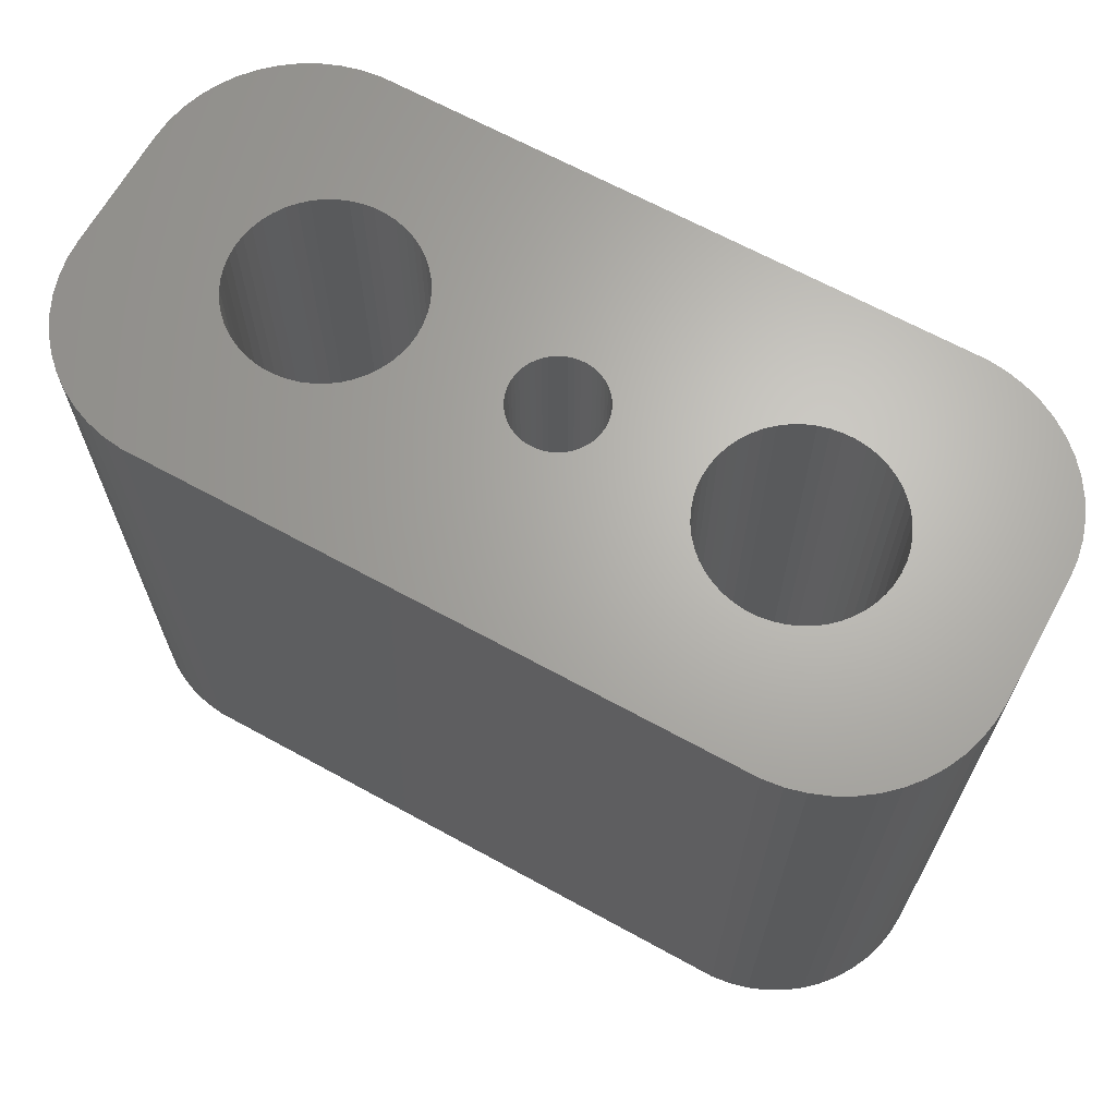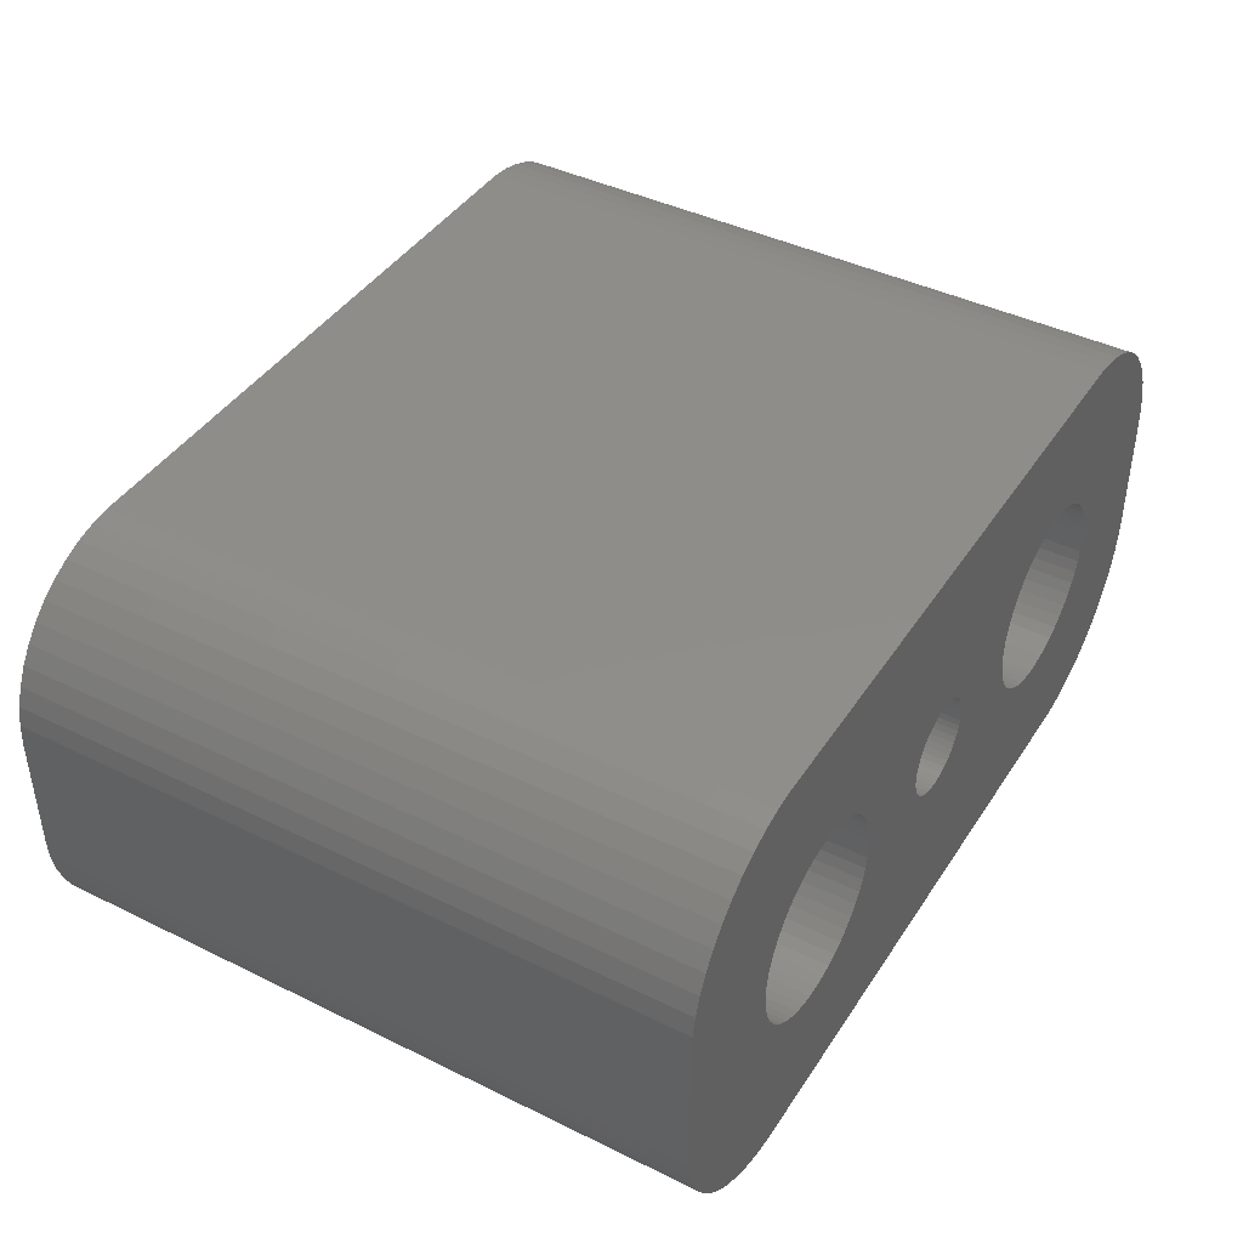
<metadata>
{"format":"stl","ext":"stl","renderer":"f3d","projection":"perspective","resolution":1024,"background":"white","views":[{"elev":66.1,"azim":28.9,"up":"+Z"},{"elev":42.2,"azim":120.5,"up":"+Y"}]}
</metadata>
<code>
# stl→obj: 404 verts, 816 faces
v -4.5 0 0
v -4.524 0.376 21
v -4.524 0.376 0
v -4.5 0 21
v -10.5 0 21
v -10.48 0.376 0
v -10.48 0.376 21
v -10.5 0 0
v -7.688 2.994 0
v -7.312 2.994 21
v -7.688 2.994 21
v -7.312 2.994 0
v -7.312 -2.994 0
v -7.688 -2.994 21
v -7.312 -2.994 21
v -7.688 -2.994 0
v -5.588 2.312 0
v -5.313 2.054 21
v -5.588 2.312 21
v -5.313 2.054 0
v -9.687 2.054 0
v -9.412 2.312 21
v -9.687 2.054 21
v -9.412 2.312 0
v -8.777 2.714 0
v -8.427 2.853 21
v -8.777 2.714 21
v -8.427 2.853 0
v -4.711 1.104 0
v -4.871 1.445 21
v -4.871 1.445 0
v -4.711 1.104 21
v -4.594 0.7461 21
v -4.594 0.7461 0
v -6.573 2.853 0
v -6.223 2.714 21
v -6.573 2.853 21
v -6.223 2.714 0
v -5.893 2.533 0
v -5.893 2.533 21
v -10.29 1.104 21
v -10.13 1.445 0
v -10.13 1.445 21
v -10.29 1.104 0
v -10.41 0.7461 21
v -10.41 0.7461 0
v -8.062 2.947 21
v -8.062 2.947 0
v -6.938 -2.947 0
v -6.938 -2.947 21
v -6.223 -2.714 0
v -6.573 -2.853 21
v -6.223 -2.714 21
v -6.573 -2.853 0
v -5.073 1.763 0
v -5.073 1.763 21
v -6.938 2.947 0
v -6.938 2.947 21
v -9.927 1.763 0
v -9.927 1.763 21
v -9.107 2.533 0
v -9.107 2.533 21
v -4.524 -0.376 0
v -4.524 -0.376 21
v -5.893 -2.533 0
v -5.893 -2.533 21
v -5.313 -2.054 0
v -5.588 -2.312 21
v -5.313 -2.054 21
v -5.588 -2.312 0
v -4.594 -0.7461 0
v -4.594 -0.7461 21
v -4.871 -1.445 0
v -4.711 -1.104 21
v -4.711 -1.104 0
v -4.871 -1.445 21
v -5.073 -1.763 21
v -5.073 -1.763 0
v -9.412 -2.312 0
v -9.687 -2.054 21
v -9.412 -2.312 21
v -9.687 -2.054 0
v -9.927 -1.763 21
v -10.13 -1.445 0
v -10.13 -1.445 21
v -9.927 -1.763 0
v -10.29 -1.104 21
v -10.41 -0.7461 0
v -10.41 -0.7461 21
v -10.29 -1.104 0
v -8.062 -2.947 21
v -8.062 -2.947 0
v -8.427 -2.853 0
v -8.777 -2.714 21
v -8.427 -2.853 21
v -8.777 -2.714 0
v -9.107 -2.533 0
v -9.107 -2.533 21
v -10.48 -0.376 0
v -10.48 -0.376 21
v 10.5 0 0
v 10.48 0.376 21
v 10.48 0.376 0
v 10.5 0 21
v 6.938 2.947 0
v 7.312 2.994 21
v 6.938 2.947 21
v 7.312 2.994 0
v 8.062 -2.947 0
v 7.688 -2.994 21
v 8.062 -2.947 21
v 7.688 -2.994 0
v 9.412 2.312 0
v 9.687 2.054 21
v 9.412 2.312 21
v 9.687 2.054 0
v 5.073 1.763 21
v 5.313 2.054 0
v 5.313 2.054 21
v 5.073 1.763 0
v 5.893 2.533 0
v 6.223 2.714 21
v 5.893 2.533 21
v 6.223 2.714 0
v 10.29 1.104 0
v 10.13 1.445 21
v 10.13 1.445 0
v 10.29 1.104 21
v 10.41 0.7461 21
v 10.41 0.7461 0
v 8.427 2.853 0
v 8.777 2.714 21
v 8.427 2.853 21
v 8.777 2.714 0
v 9.107 2.533 0
v 9.107 2.533 21
v 4.711 1.104 21
v 4.871 1.445 0
v 4.871 1.445 21
v 4.711 1.104 0
v 5.588 2.312 0
v 5.588 2.312 21
v 6.573 2.853 0
v 6.573 2.853 21
v 8.427 -2.853 0
v 8.427 -2.853 21
v 9.927 1.763 0
v 9.927 1.763 21
v 7.688 2.994 0
v 8.062 2.947 21
v 7.688 2.994 21
v 8.062 2.947 0
v 4.594 0.7461 21
v 4.594 0.7461 0
v 4.524 0.376 21
v 4.524 0.376 0
v 4.5 0 21
v 4.5 0 0
v 4.524 -0.376 21
v 4.524 -0.376 0
v 9.927 -1.763 0
v 10.13 -1.445 21
v 10.13 -1.445 0
v 9.927 -1.763 21
v 10.41 -0.7461 0
v 10.48 -0.376 21
v 10.48 -0.376 0
v 10.41 -0.7461 21
v 6.573 -2.853 0
v 6.223 -2.714 21
v 6.573 -2.853 21
v 6.223 -2.714 0
v 4.594 -0.7461 21
v 4.594 -0.7461 0
v 9.412 -2.312 0
v 9.107 -2.533 21
v 9.412 -2.312 21
v 9.107 -2.533 0
v 8.777 -2.714 21
v 8.777 -2.714 0
v 10.29 -1.104 0
v 10.29 -1.104 21
v 5.893 -2.533 0
v 5.588 -2.312 21
v 5.893 -2.533 21
v 5.588 -2.312 0
v 5.313 -2.054 21
v 5.313 -2.054 0
v 5.073 -1.763 21
v 4.871 -1.445 0
v 4.871 -1.445 21
v 5.073 -1.763 0
v 4.711 -1.104 21
v 4.711 -1.104 0
v 9.687 -2.054 0
v 9.687 -2.054 21
v 7.312 -2.994 21
v 7.312 -2.994 0
v 6.938 -2.947 21
v 6.938 -2.947 0
v 1.5 0 0
v 1.488 0.188 21
v 1.488 0.188 0
v 1.5 0 21
v -1.5 0 21
v -1.488 0.188 0
v -1.488 0.188 21
v -1.5 0 0
v -0.09418 1.497 0
v 0.09418 1.497 21
v -0.09418 1.497 21
v 0.09418 1.497 0
v 0.09418 -1.497 0
v -0.09418 -1.497 21
v 0.09418 -1.497 21
v -0.09418 -1.497 0
v 0.9561 1.156 0
v 1.093 1.027 21
v 0.9561 1.156 21
v 1.093 1.027 0
v -1.093 1.027 0
v -0.9561 1.156 21
v -1.093 1.027 21
v -0.9561 1.156 0
v -0.6387 1.357 0
v -0.4635 1.427 21
v -0.6387 1.357 21
v -0.4635 1.427 0
v 1.395 0.5522 0
v 1.314 0.7226 21
v 1.314 0.7226 0
v 1.395 0.5522 21
v 1.453 0.373 21
v 1.453 0.373 0
v 0.4635 1.427 0
v 0.6387 1.357 21
v 0.4635 1.427 21
v 0.6387 1.357 0
v 0.2811 1.473 0
v 0.2811 1.473 21
v 0.8037 1.266 21
v 0.8037 1.266 0
v -1.395 0.5522 21
v -1.314 0.7226 0
v -1.314 0.7226 21
v -1.395 0.5522 0
v -1.453 0.373 21
v -1.453 0.373 0
v -0.2811 1.473 0
v -0.2811 1.473 21
v 0.2811 -1.473 0
v 0.2811 -1.473 21
v 0.6387 -1.357 0
v 0.4635 -1.427 21
v 0.6387 -1.357 21
v 0.4635 -1.427 0
v 1.214 0.8817 0
v 1.214 0.8817 21
v -1.214 0.8817 0
v -1.214 0.8817 21
v -0.8037 1.266 0
v -0.8037 1.266 21
v 1.488 -0.188 0
v 1.488 -0.188 21
v 0.8037 -1.266 0
v 0.8037 -1.266 21
v 1.093 -1.027 0
v 0.9561 -1.156 21
v 1.093 -1.027 21
v 0.9561 -1.156 0
v 1.453 -0.373 0
v 1.453 -0.373 21
v 1.314 -0.7226 0
v 1.395 -0.5522 21
v 1.395 -0.5522 0
v 1.314 -0.7226 21
v 1.214 -0.8817 21
v 1.214 -0.8817 0
v -0.9561 -1.156 0
v -1.093 -1.027 21
v -0.9561 -1.156 21
v -1.093 -1.027 0
v -1.214 -0.8817 21
v -1.314 -0.7226 0
v -1.314 -0.7226 21
v -1.214 -0.8817 0
v -1.395 -0.5522 21
v -1.453 -0.373 0
v -1.453 -0.373 21
v -1.395 -0.5522 0
v -0.4635 -1.427 0
v -0.6387 -1.357 21
v -0.4635 -1.427 21
v -0.6387 -1.357 0
v -0.2811 -1.473 0
v -0.2811 -1.473 21
v -1.488 -0.188 0
v -1.488 -0.188 21
v -0.8037 -1.266 21
v -0.8037 -1.266 0
v -14.5 -2 0
v -14.5 2 21
v -14.5 2 0
v -14.5 -2 21
v -14.46 -2.627 0
v -14.46 -2.627 21
v -14.46 2.627 21
v -14.46 2.627 0
v 14.5 2 21
v 14.46 2.627 21
v 14.5 -2 21
v 14.34 3.243 21
v 14.15 3.841 21
v 13.88 4.409 21
v 13.55 4.939 21
v 14.46 -2.627 21
v 13.14 5.423 21
v 12.69 5.853 21
v 14.34 -3.243 21
v 12.18 6.222 21
v 14.15 -3.841 21
v 11.63 6.524 21
v 11.05 6.755 21
v 13.88 -4.409 21
v 13.55 -4.939 21
v 10.44 6.911 21
v 9.814 6.99 21
v -9.814 6.99 21
v -10.44 6.911 21
v -11.05 6.755 21
v -11.63 6.524 21
v -12.18 6.222 21
v -12.69 5.853 21
v -13.14 5.423 21
v -13.55 4.939 21
v 13.14 -5.423 21
v 12.69 -5.853 21
v 12.18 -6.222 21
v 11.63 -6.524 21
v 11.05 -6.755 21
v 10.44 -6.911 21
v 9.814 -6.99 21
v -9.814 -6.99 21
v -10.44 -6.911 21
v -11.63 -6.524 21
v -12.69 -5.853 21
v -13.55 -4.939 21
v -14.15 -3.841 21
v -13.88 4.409 21
v -14.15 3.841 21
v -11.05 -6.755 21
v -14.34 3.243 21
v -12.18 -6.222 21
v -13.14 -5.423 21
v -13.88 -4.409 21
v -14.34 -3.243 21
v 9.814 6.99 0
v -9.814 6.99 0
v -10.44 -6.911 0
v -9.814 -6.99 0
v 14.34 -3.243 0
v 14.15 -3.841 0
v 10.44 6.911 0
v -11.63 6.524 0
v -12.18 6.222 0
v -10.44 6.911 0
v -11.05 6.755 0
v -13.55 4.939 0
v -13.14 5.423 0
v -11.05 -6.755 0
v 9.814 -6.99 0
v 11.05 6.755 0
v 13.14 5.423 0
v 13.55 4.939 0
v 12.69 5.853 0
v 14.5 2 0
v 14.5 -2 0
v -14.34 3.243 0
v -14.15 3.841 0
v -13.88 4.409 0
v 14.46 -2.627 0
v 13.88 -4.409 0
v 13.55 -4.939 0
v 14.46 2.627 0
v 13.14 -5.423 0
v 12.69 -5.853 0
v 14.34 3.243 0
v 12.18 -6.222 0
v 14.15 3.841 0
v 11.63 -6.524 0
v 11.05 -6.755 0
v 13.88 4.409 0
v 10.44 -6.911 0
v -11.63 -6.524 0
v -12.18 -6.222 0
v -12.69 -5.853 0
v -13.14 -5.423 0
v -13.55 -4.939 0
v 12.18 6.222 0
v 11.63 6.524 0
v -12.69 5.853 0
v -13.88 -4.409 0
v -14.15 -3.841 0
v -14.34 -3.243 0
f 1 2 3
f 2 1 4
f 5 6 7
f 6 5 8
f 9 10 11
f 10 9 12
f 13 14 15
f 14 13 16
f 17 18 19
f 18 17 20
f 21 22 23
f 22 21 24
f 25 26 27
f 26 25 28
f 29 30 31
f 30 29 32
f 3 33 34
f 33 3 2
f 35 36 37
f 36 35 38
f 39 19 40
f 19 39 17
f 41 42 43
f 42 41 44
f 45 44 41
f 44 45 46
f 28 47 26
f 47 28 48
f 49 15 50
f 15 49 13
f 51 52 53
f 52 51 54
f 34 32 29
f 32 34 33
f 55 18 20
f 18 55 56
f 31 56 55
f 56 31 30
f 57 37 58
f 37 57 35
f 12 58 10
f 58 12 57
f 38 40 36
f 40 38 39
f 43 59 60
f 59 43 42
f 60 21 23
f 21 60 59
f 7 46 45
f 46 7 6
f 61 27 62
f 27 61 25
f 24 62 22
f 62 24 61
f 48 11 47
f 11 48 9
f 63 4 1
f 4 63 64
f 65 53 66
f 53 65 51
f 67 68 69
f 68 67 70
f 71 64 63
f 64 71 72
f 73 74 75
f 74 73 76
f 67 77 78
f 77 67 69
f 79 80 81
f 80 79 82
f 83 84 85
f 84 83 86
f 87 88 89
f 88 87 90
f 54 50 52
f 50 54 49
f 70 66 68
f 66 70 65
f 75 72 71
f 72 75 74
f 78 76 73
f 76 78 77
f 16 91 14
f 91 16 92
f 93 94 95
f 94 93 96
f 97 81 98
f 81 97 79
f 92 95 91
f 95 92 93
f 80 86 83
f 86 80 82
f 85 90 87
f 90 85 84
f 89 99 100
f 99 89 88
f 100 8 5
f 8 100 99
f 96 98 94
f 98 96 97
f 101 102 103
f 102 101 104
f 105 106 107
f 106 105 108
f 109 110 111
f 110 109 112
f 113 114 115
f 114 113 116
f 117 118 119
f 118 117 120
f 121 122 123
f 122 121 124
f 125 126 127
f 126 125 128
f 103 129 130
f 129 103 102
f 131 132 133
f 132 131 134
f 135 115 136
f 115 135 113
f 137 138 139
f 138 137 140
f 139 120 117
f 120 139 138
f 141 123 142
f 123 141 121
f 143 107 144
f 107 143 105
f 145 111 146
f 111 145 109
f 130 128 125
f 128 130 129
f 147 114 116
f 114 147 148
f 127 148 147
f 148 127 126
f 149 150 151
f 150 149 152
f 108 151 106
f 151 108 149
f 134 136 132
f 136 134 135
f 153 140 137
f 140 153 154
f 155 154 153
f 154 155 156
f 157 156 155
f 156 157 158
f 159 158 157
f 158 159 160
f 118 142 119
f 142 118 141
f 124 144 122
f 144 124 143
f 161 162 163
f 162 161 164
f 165 166 167
f 166 165 168
f 169 170 171
f 170 169 172
f 173 160 159
f 160 173 174
f 175 176 177
f 176 175 178
f 178 179 176
f 179 178 180
f 152 133 150
f 133 152 131
f 181 168 165
f 168 181 182
f 163 182 181
f 182 163 162
f 167 104 101
f 104 167 166
f 183 184 185
f 184 183 186
f 186 187 184
f 187 186 188
f 189 190 191
f 190 189 192
f 193 174 173
f 174 193 194
f 191 194 193
f 194 191 190
f 195 177 196
f 177 195 175
f 180 146 179
f 146 180 145
f 112 197 110
f 197 112 198
f 172 185 170
f 185 172 183
f 187 192 189
f 192 187 188
f 195 164 161
f 164 195 196
f 198 199 197
f 199 198 200
f 200 171 199
f 171 200 169
f 201 202 203
f 202 201 204
f 205 206 207
f 206 205 208
f 209 210 211
f 210 209 212
f 213 214 215
f 214 213 216
f 217 218 219
f 218 217 220
f 221 222 223
f 222 221 224
f 225 226 227
f 226 225 228
f 229 230 231
f 230 229 232
f 203 233 234
f 233 203 202
f 235 236 237
f 236 235 238
f 239 237 240
f 237 239 235
f 238 241 236
f 241 238 242
f 243 244 245
f 244 243 246
f 247 246 243
f 246 247 248
f 249 211 250
f 211 249 209
f 251 215 252
f 215 251 213
f 253 254 255
f 254 253 256
f 234 232 229
f 232 234 233
f 257 218 220
f 218 257 258
f 231 258 257
f 258 231 230
f 212 240 210
f 240 212 239
f 242 219 241
f 219 242 217
f 245 259 260
f 259 245 244
f 260 221 223
f 221 260 259
f 207 248 247
f 248 207 206
f 261 227 262
f 227 261 225
f 224 262 222
f 262 224 261
f 228 250 226
f 250 228 249
f 263 204 201
f 204 263 264
f 265 255 266
f 255 265 253
f 267 268 269
f 268 267 270
f 271 264 263
f 264 271 272
f 273 274 275
f 274 273 276
f 267 277 278
f 277 267 269
f 279 280 281
f 280 279 282
f 283 284 285
f 284 283 286
f 287 288 289
f 288 287 290
f 256 252 254
f 252 256 251
f 270 266 268
f 266 270 265
f 275 272 271
f 272 275 274
f 278 276 273
f 276 278 277
f 291 292 293
f 292 291 294
f 295 293 296
f 293 295 291
f 280 286 283
f 286 280 282
f 285 290 287
f 290 285 284
f 289 297 298
f 297 289 288
f 298 208 205
f 208 298 297
f 216 296 214
f 296 216 295
f 294 299 292
f 299 294 300
f 300 281 299
f 281 300 279
f 301 302 303
f 302 301 304
f 305 304 301
f 304 305 306
f 303 307 308
f 307 303 302
f 128 309 310
f 309 104 311
f 126 310 312
f 166 311 104
f 126 312 313
f 168 311 166
f 148 313 314
f 182 311 168
f 148 314 315
f 311 182 316
f 114 315 317
f 162 316 182
f 114 317 318
f 316 162 319
f 115 318 320
f 319 162 321
f 115 320 322
f 164 321 162
f 136 322 323
f 321 164 324
f 324 164 325
f 309 102 104
f 136 323 326
f 309 129 102
f 309 128 129
f 310 126 128
f 313 148 126
f 132 326 327
f 315 114 148
f 318 115 114
f 322 136 115
f 326 132 136
f 327 133 132
f 327 150 133
f 327 151 150
f 327 106 151
f 327 107 106
f 327 144 107
f 327 122 144
f 327 123 122
f 240 123 327
f 237 123 240
f 202 157 155
f 233 155 153
f 230 153 137
f 258 137 139
f 218 139 117
f 241 117 119
f 123 237 142
f 157 202 204
f 155 233 202
f 153 232 233
f 153 230 232
f 137 258 230
f 139 218 258
f 117 219 218
f 117 241 219
f 119 236 241
f 142 236 119
f 236 142 237
f 327 210 240
f 327 211 210
f 328 211 327
f 211 328 250
f 40 250 328
f 207 4 205
f 2 207 247
f 33 247 243
f 33 243 245
f 32 245 260
f 30 260 223
f 30 223 222
f 56 222 262
f 18 262 227
f 250 40 226
f 207 2 4
f 247 33 2
f 245 32 33
f 260 30 32
f 222 56 30
f 262 18 56
f 227 19 18
f 226 19 227
f 19 226 40
f 40 328 36
f 36 328 37
f 37 328 58
f 58 328 10
f 10 328 11
f 11 328 47
f 328 26 47
f 328 27 26
f 329 27 328
f 27 329 62
f 330 62 329
f 331 62 330
f 62 331 22
f 332 22 331
f 333 22 332
f 22 333 23
f 334 23 333
f 335 23 334
f 23 335 60
f 196 325 164
f 325 196 336
f 336 196 337
f 177 337 196
f 337 177 338
f 338 177 339
f 176 339 177
f 339 176 340
f 340 176 341
f 179 341 176
f 341 179 342
f 146 342 179
f 111 342 146
f 110 342 111
f 197 342 110
f 199 342 197
f 171 342 199
f 170 342 171
f 185 342 170
f 254 185 184
f 255 184 187
f 264 157 204
f 157 264 159
f 272 159 264
f 159 272 173
f 274 173 272
f 276 173 274
f 173 276 193
f 277 193 276
f 193 277 191
f 269 191 277
f 191 269 189
f 268 189 269
f 266 189 268
f 189 266 187
f 255 187 266
f 184 255 254
f 185 254 252
f 185 252 342
f 215 342 252
f 214 342 215
f 343 214 296
f 66 296 293
f 68 293 292
f 4 298 205
f 64 298 4
f 298 64 289
f 72 289 64
f 289 72 287
f 287 72 285
f 74 285 72
f 285 74 283
f 76 283 74
f 283 76 280
f 280 76 281
f 77 281 76
f 281 77 299
f 69 299 77
f 299 69 292
f 68 292 69
f 293 68 66
f 296 66 343
f 343 66 53
f 343 53 52
f 343 52 50
f 343 50 15
f 343 15 14
f 343 14 91
f 214 343 342
f 95 343 91
f 94 343 95
f 344 94 98
f 345 98 81
f 346 81 80
f 347 80 83
f 348 83 85
f 306 85 87
f 304 87 89
f 94 344 343
f 304 89 100
f 304 100 5
f 349 60 335
f 304 5 302
f 350 60 349
f 87 304 306
f 60 350 43
f 98 351 344
f 352 43 350
f 98 345 351
f 307 43 352
f 81 353 345
f 43 307 41
f 81 346 353
f 302 41 307
f 80 354 346
f 41 302 45
f 80 347 354
f 45 302 7
f 83 355 347
f 7 302 5
f 83 348 355
f 85 356 348
f 85 306 356
f 357 328 327
f 328 357 358
f 359 343 344
f 343 359 360
f 321 361 319
f 361 321 362
f 363 327 326
f 327 363 357
f 364 332 331
f 332 364 365
f 366 330 329
f 330 366 367
f 368 334 369
f 334 368 335
f 370 344 351
f 344 370 359
f 360 342 343
f 342 360 371
f 372 326 323
f 326 372 363
f 315 373 317
f 373 315 374
f 373 318 317
f 318 373 375
f 311 376 309
f 376 311 377
f 358 329 328
f 329 358 366
f 378 350 379
f 350 378 352
f 379 349 380
f 349 379 350
f 181 377 381
f 377 101 376
f 163 381 361
f 103 376 101
f 163 361 362
f 130 376 103
f 161 362 382
f 125 376 130
f 161 382 383
f 376 125 384
f 195 383 385
f 127 384 125
f 195 385 386
f 384 127 387
f 175 386 388
f 387 127 389
f 175 388 390
f 147 389 127
f 178 390 391
f 389 147 392
f 392 147 374
f 377 167 101
f 178 391 393
f 377 165 167
f 377 181 165
f 381 163 181
f 362 161 163
f 180 393 371
f 383 195 161
f 386 175 195
f 390 178 175
f 393 180 178
f 371 145 180
f 371 109 145
f 371 112 109
f 371 198 112
f 371 200 198
f 371 169 200
f 371 172 169
f 371 183 172
f 251 183 371
f 256 183 251
f 263 158 160
f 271 160 174
f 273 174 194
f 278 194 190
f 267 190 192
f 265 192 188
f 183 256 186
f 158 263 201
f 160 271 263
f 174 275 271
f 174 273 275
f 194 278 273
f 190 267 278
f 192 270 267
f 192 265 270
f 188 253 265
f 186 253 188
f 253 186 256
f 371 213 251
f 371 216 213
f 360 216 371
f 216 360 295
f 65 295 360
f 297 1 208
f 63 297 288
f 71 288 290
f 71 290 284
f 75 284 286
f 73 286 282
f 73 282 279
f 78 279 300
f 67 300 294
f 295 65 291
f 297 63 1
f 288 71 63
f 284 75 71
f 286 73 75
f 279 78 73
f 300 67 78
f 294 70 67
f 291 70 294
f 70 291 65
f 65 360 51
f 51 360 54
f 54 360 49
f 49 360 13
f 13 360 16
f 16 360 92
f 360 93 92
f 360 96 93
f 359 96 360
f 96 359 97
f 370 97 359
f 394 97 370
f 97 394 79
f 395 79 394
f 396 79 395
f 79 396 82
f 397 82 396
f 398 82 397
f 82 398 86
f 116 374 147
f 374 116 373
f 373 116 375
f 113 375 116
f 375 113 399
f 399 113 400
f 135 400 113
f 400 135 372
f 372 135 363
f 134 363 135
f 363 134 357
f 131 357 134
f 152 357 131
f 149 357 152
f 108 357 149
f 105 357 108
f 143 357 105
f 124 357 143
f 121 357 124
f 235 121 141
f 238 141 118
f 203 158 201
f 158 203 156
f 234 156 203
f 156 234 154
f 229 154 234
f 231 154 229
f 154 231 140
f 257 140 231
f 140 257 138
f 220 138 257
f 138 220 120
f 217 120 220
f 242 120 217
f 120 242 118
f 238 118 242
f 141 238 235
f 121 235 239
f 121 239 357
f 212 357 239
f 209 357 212
f 358 209 249
f 39 249 228
f 17 228 225
f 1 206 208
f 3 206 1
f 206 3 248
f 34 248 3
f 248 34 246
f 246 34 244
f 29 244 34
f 244 29 259
f 31 259 29
f 259 31 221
f 221 31 224
f 55 224 31
f 224 55 261
f 20 261 55
f 261 20 225
f 17 225 20
f 228 17 39
f 249 39 358
f 358 39 38
f 358 38 35
f 358 35 57
f 358 57 12
f 358 12 9
f 358 9 48
f 209 358 357
f 28 358 48
f 25 358 28
f 366 25 61
f 364 61 24
f 401 24 21
f 368 21 59
f 379 59 42
f 308 42 44
f 303 44 46
f 25 366 358
f 303 46 6
f 303 6 8
f 402 86 398
f 303 8 301
f 403 86 402
f 44 303 308
f 86 403 84
f 61 367 366
f 404 84 403
f 61 364 367
f 305 84 404
f 24 365 364
f 84 305 90
f 24 401 365
f 301 90 305
f 21 369 401
f 90 301 88
f 21 368 369
f 88 301 99
f 59 380 368
f 99 301 8
f 59 379 380
f 42 378 379
f 42 308 378
f 403 356 404
f 356 403 348
f 397 347 398
f 347 397 354
f 402 348 403
f 348 402 355
f 394 351 345
f 351 394 370
f 371 341 342
f 341 371 393
f 324 362 321
f 362 324 382
f 386 336 337
f 336 386 385
f 325 382 324
f 382 325 383
f 390 338 339
f 338 390 388
f 393 340 341
f 340 393 391
f 375 320 318
f 320 375 399
f 400 323 322
f 323 400 372
f 312 389 313
f 389 312 387
f 319 381 316
f 381 319 361
f 401 334 333
f 334 401 369
f 367 331 330
f 331 367 364
f 380 335 368
f 335 380 349
f 308 352 378
f 352 308 307
f 404 306 305
f 306 404 356
f 398 355 402
f 355 398 347
f 395 345 353
f 345 395 394
f 396 353 346
f 353 396 395
f 397 346 354
f 346 397 396
f 336 383 325
f 383 336 385
f 388 337 338
f 337 388 386
f 391 339 340
f 339 391 390
f 399 322 320
f 322 399 400
f 310 387 312
f 387 310 384
f 309 384 310
f 384 309 376
f 313 392 314
f 392 313 389
f 314 374 315
f 374 314 392
f 316 377 311
f 377 316 381
f 365 333 332
f 333 365 401

</code>
